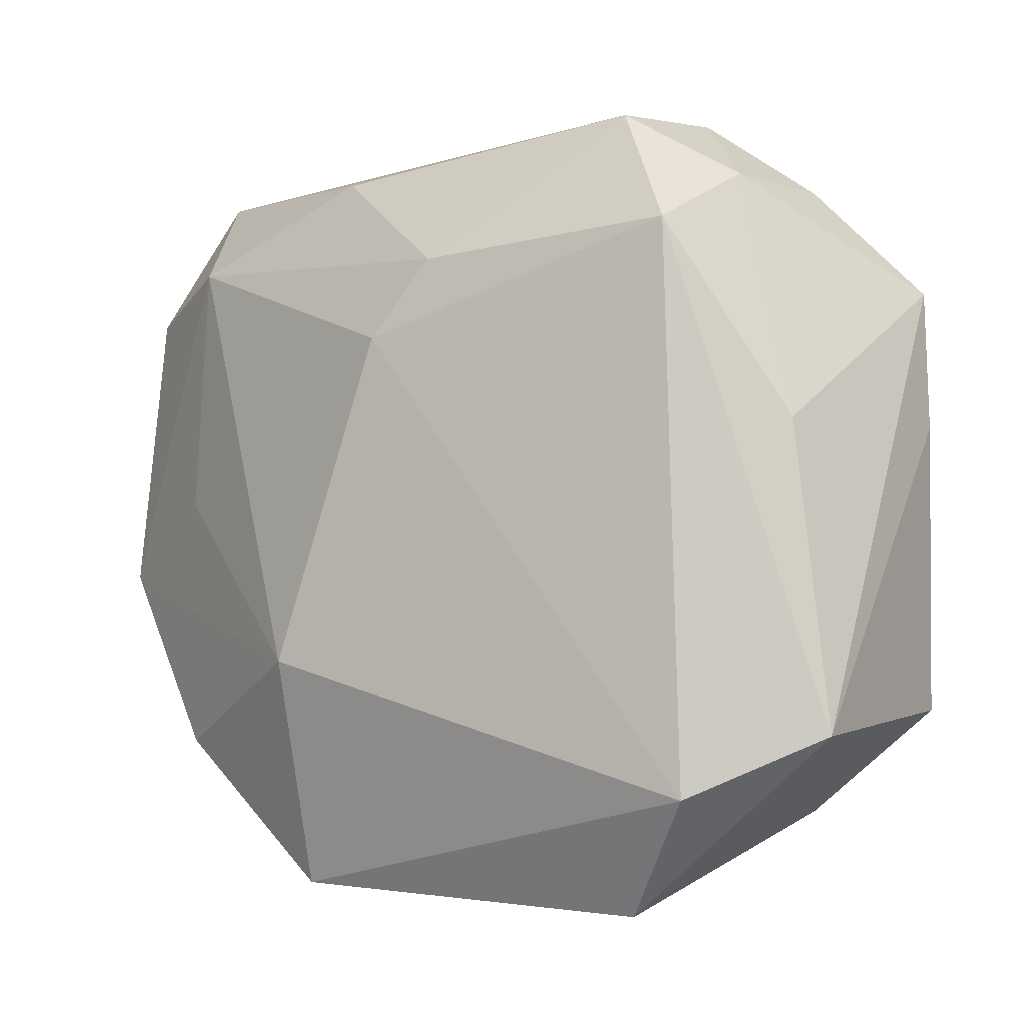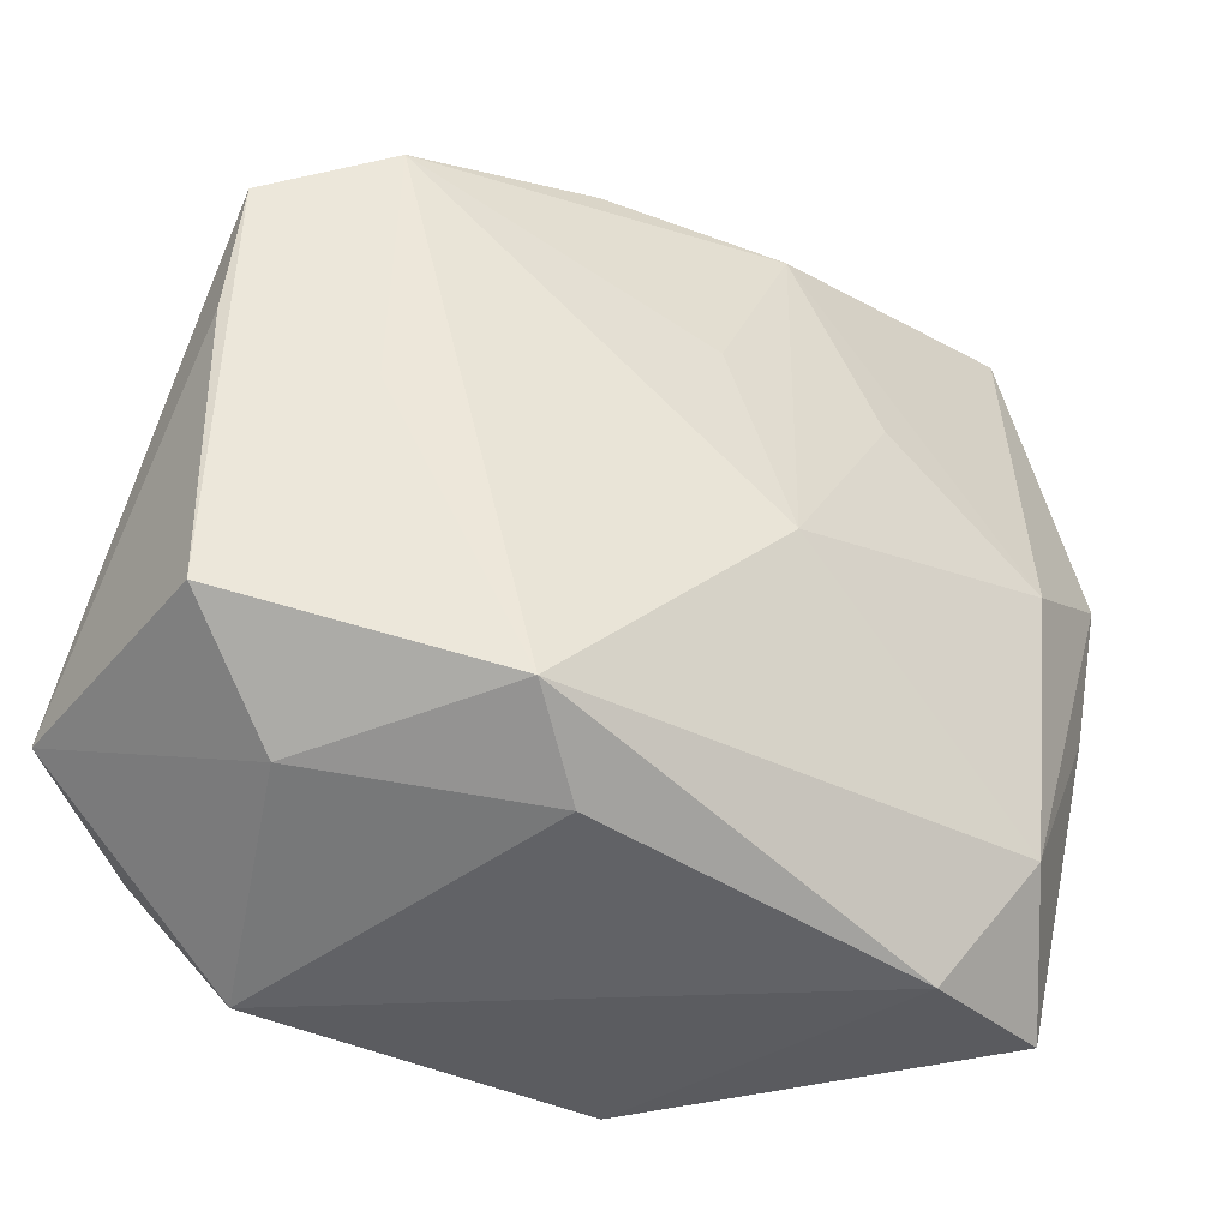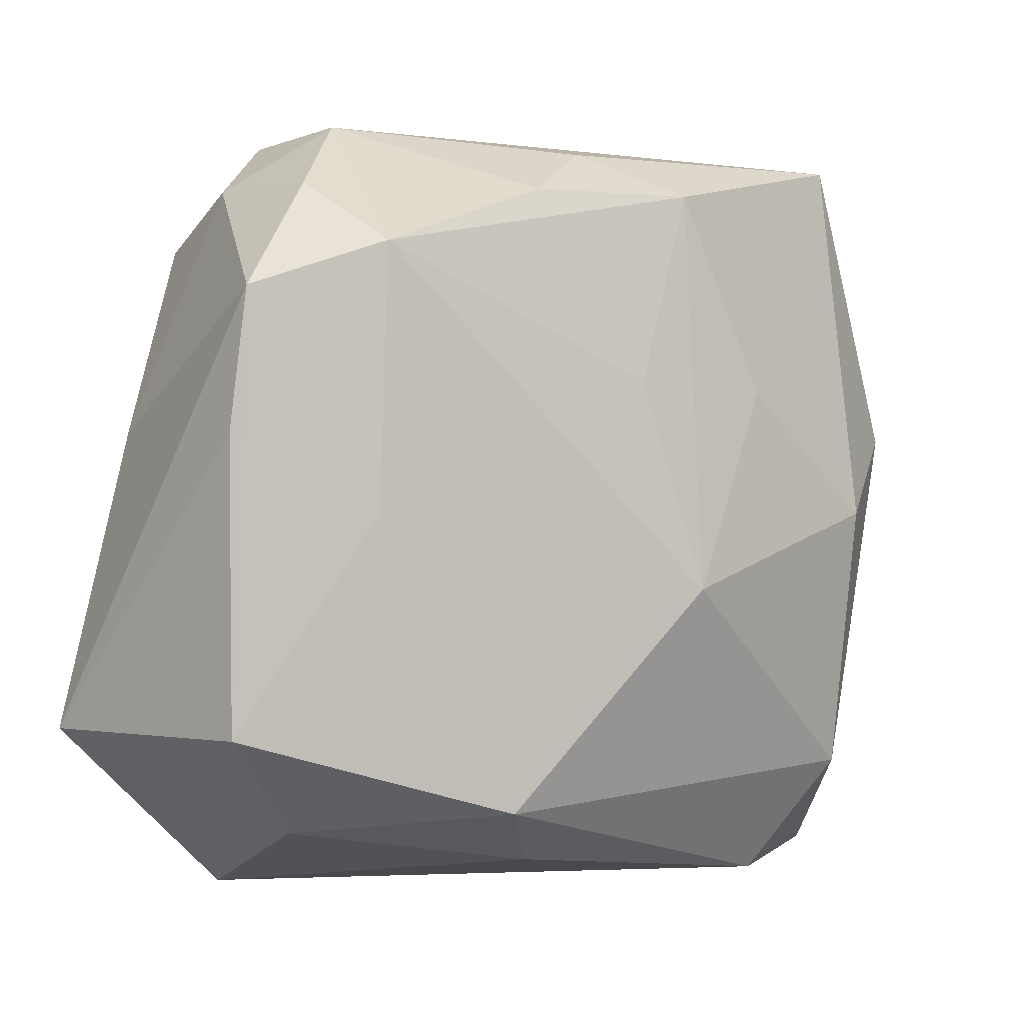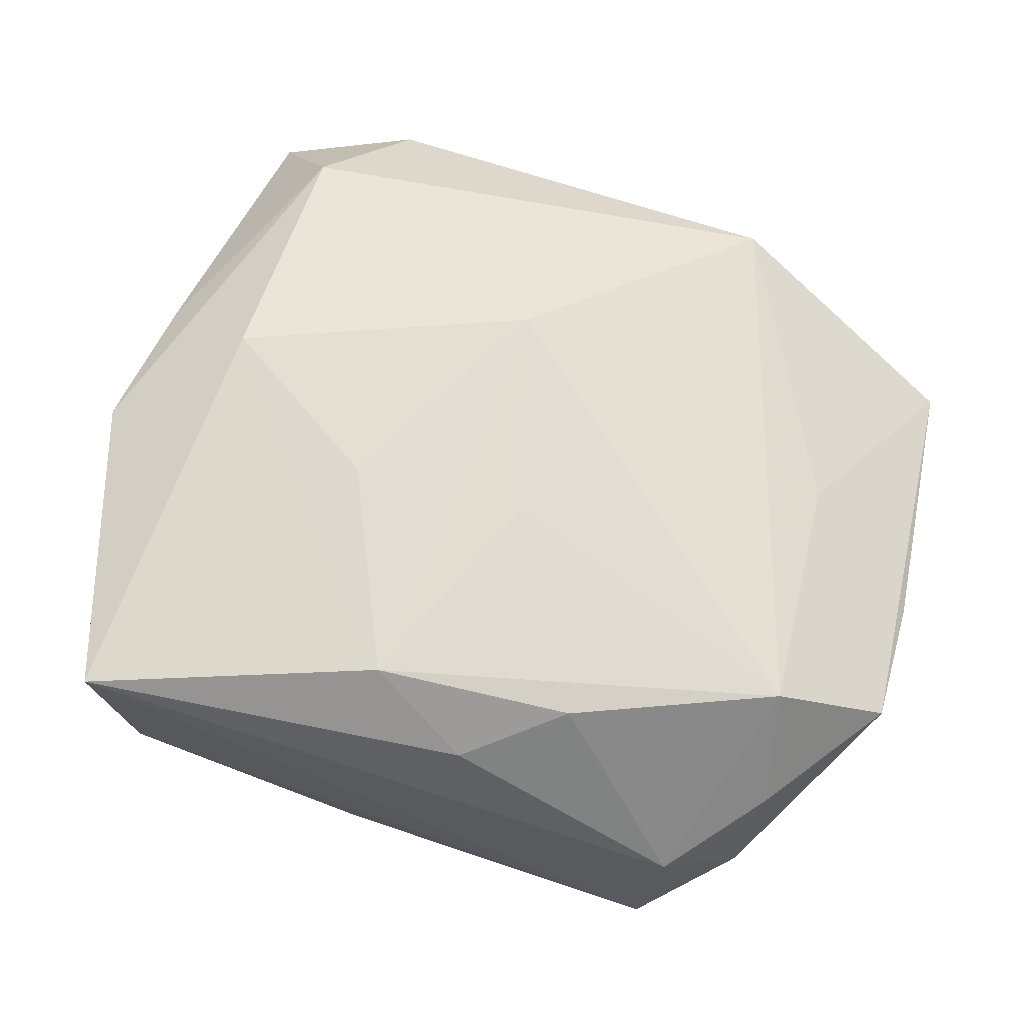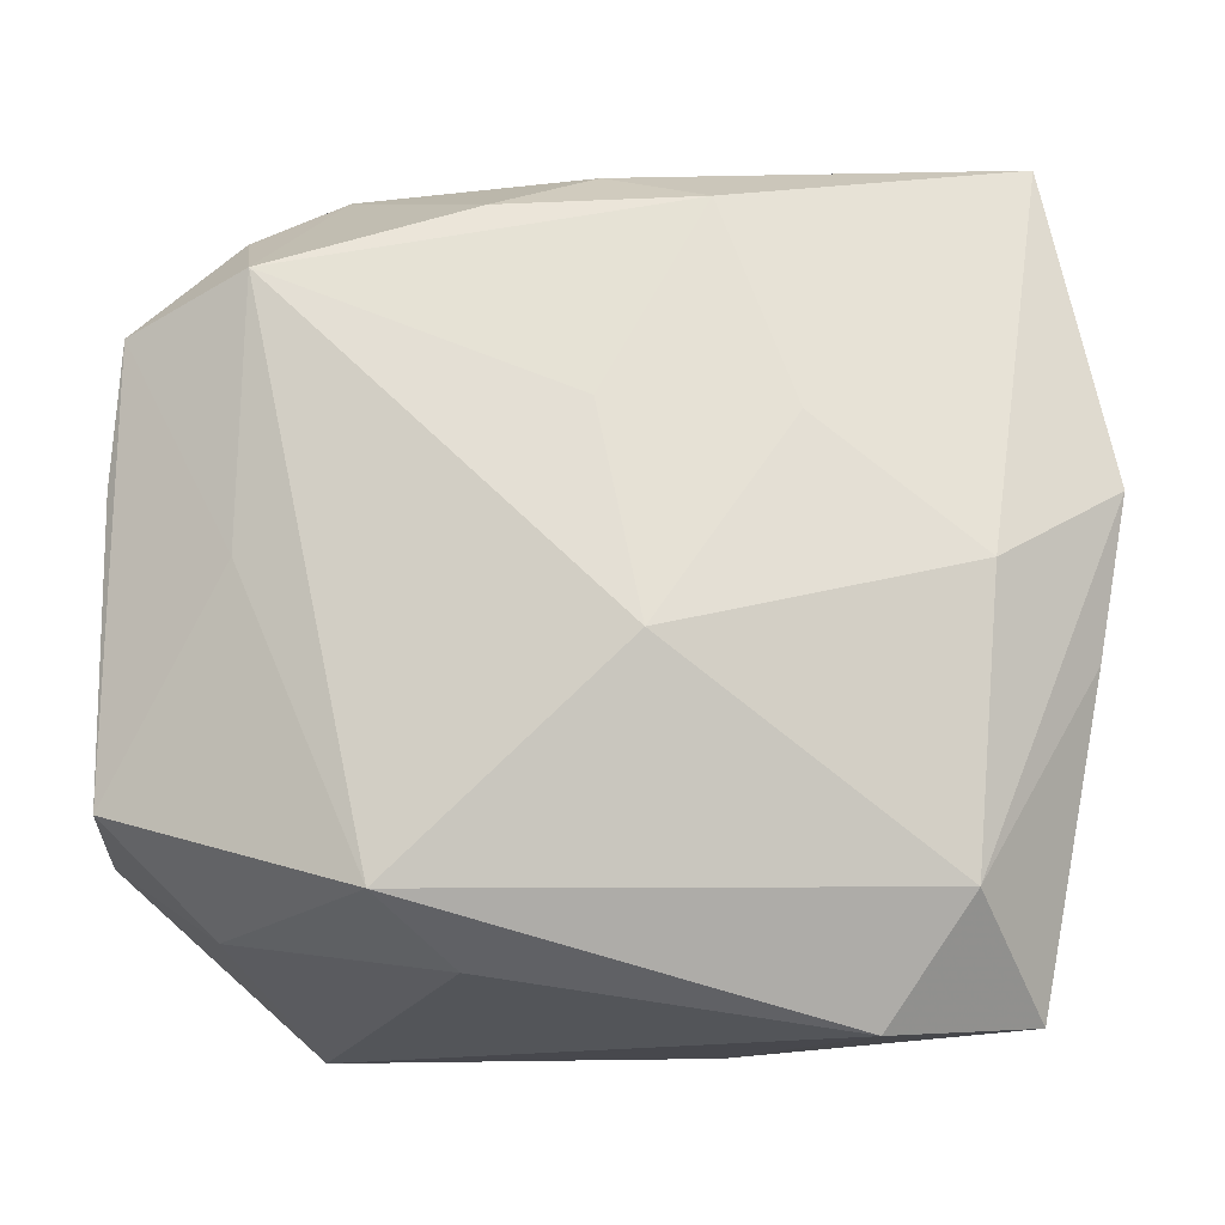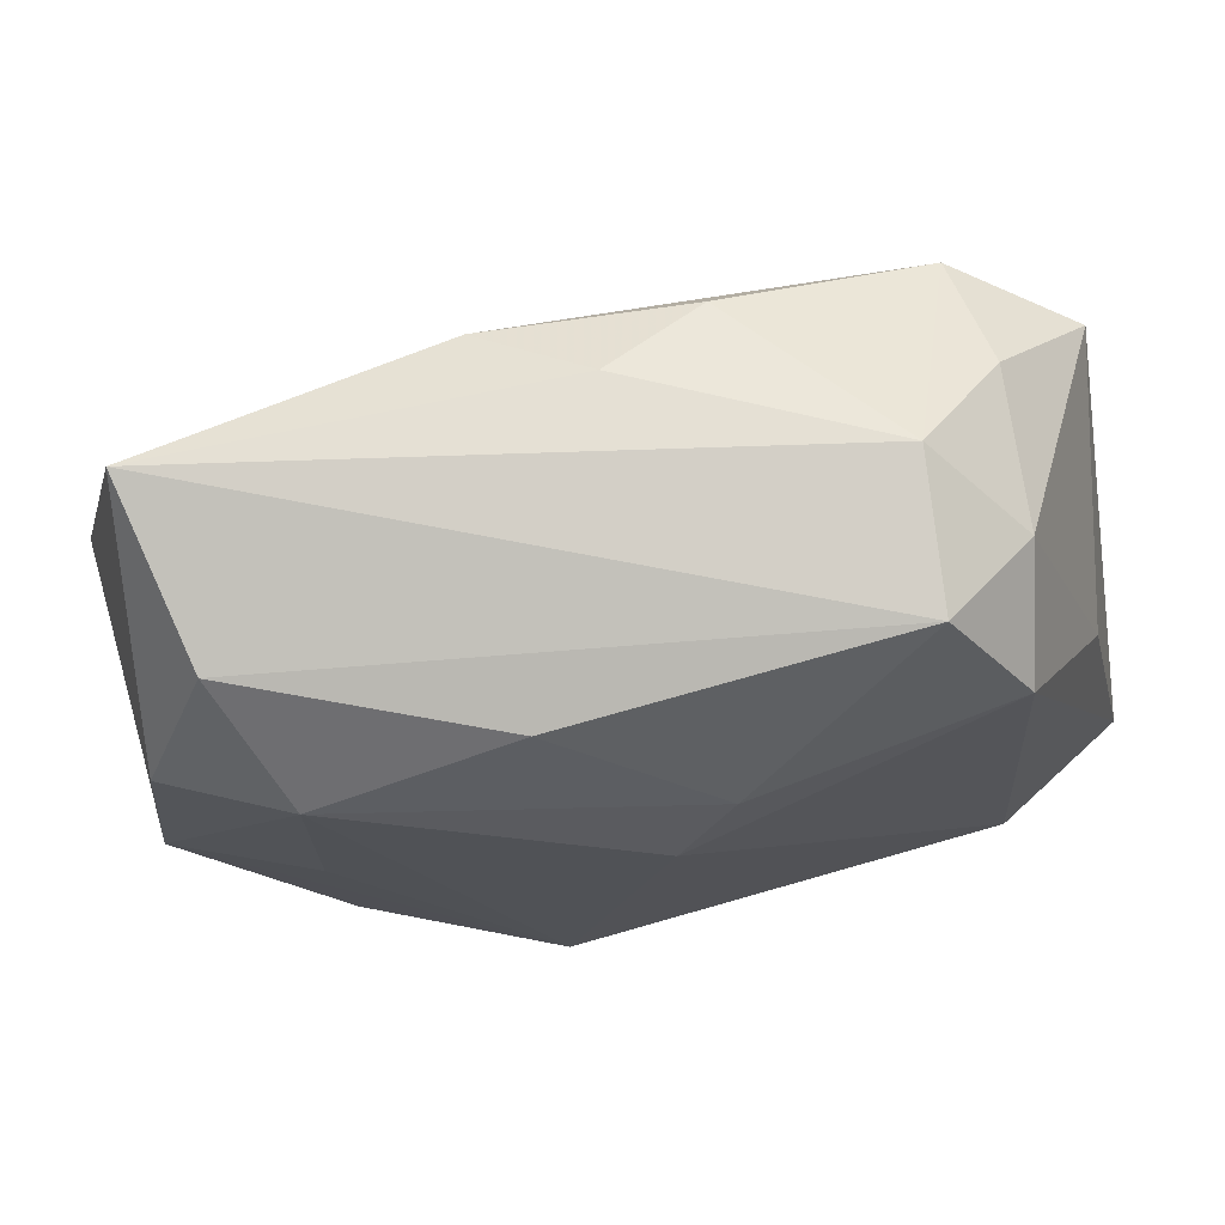
<metadata>
{"format":"obj","ext":"obj","renderer":"f3d","projection":"perspective","resolution":1024,"background":"white","views":[{"elev":-1.1,"azim":-150.2,"up":"+Y"},{"elev":-37.0,"azim":-35.4,"up":"+Y"},{"elev":1.4,"azim":-46.9,"up":"+Y"},{"elev":56.5,"azim":-168.3,"up":"+Z"},{"elev":-13.3,"azim":-5.9,"up":"+Y"},{"elev":77.7,"azim":163.3,"up":"+Y"}]}
</metadata>
<code>
v -0.01721 0.02913 -0.001029
v 0.02596 -0.02653 0.009145
v -0.02349 0.01979 0.01142
v 0.03279 -0.004315 -0.00491
v -0.03134 0.01665 0.00603
v -0.02245 0.02444 -0.007066
v -0.009796 -0.02374 0.0111
v 0.02511 0.02592 -0.001719
v 0.01029 0.01004 0.01678
v 0.0002906 -0.004409 0.01947
v 0.005301 0.0248 0.01366
v -0.02037 0.0206 -0.01517
v -0.01549 -0.0194 0.01555
v 0.02671 0.02858 0.01077
v 0.02278 0.001503 -0.01053
v -0.001258 0.0278 0.00849
v -0.002244 0.01868 -0.01619
v 0.02166 0.0007179 0.01804
v 0.02212 0.01954 -0.009653
v 0.02939 -0.004548 0.01246
v 0.01518 -0.02734 0.01229
v -0.02399 0.001336 0.01106
v 0.009044 -0.0102 -0.01853
v -0.01548 0.02857 -0.0111
v 0.001702 0.0131 -0.01742
v -0.002397 0.01069 0.01608
v -0.03208 -0.01438 -0.01395
v -0.03208 0.00683 0.005127
v -0.03208 -0.01376 0.005265
v 0.02232 -0.01696 -0.01092
v -0.02811 0.006897 -0.01095
v 0.0094 -0.0268 -0.01373
v 0.03024 0.01628 -0.00465
v -0.0243 -0.02118 0.002074
v -0.02316 -0.01869 -0.01821
v 0.03109 0.006394 0.01343
v -0.01748 -0.02734 -0.01384
v 0.008233 0.02555 -0.01015
v -0.02385 0.02429 0.003337
v 0.0204 -0.01894 0.01663
v -0.00874 0.02443 0.01166
f 11 18 14
f 28 5 27
f 40 18 10
f 13 40 10
f 10 3 13
f 14 18 36
f 18 40 36
f 14 36 33
f 33 36 4
f 30 4 2
f 2 32 30
f 23 4 30
f 30 32 23
f 26 3 10
f 10 11 26
f 26 11 3
f 10 18 9
f 9 11 10
f 18 11 9
f 14 24 1
f 22 3 5
f 22 13 3
f 27 5 31
f 31 12 27
f 24 12 6
f 6 1 24
f 6 31 5
f 12 31 6
f 2 4 20
f 4 36 20
f 20 40 2
f 20 36 40
f 15 4 23
f 8 24 14
f 14 33 8
f 3 11 41
f 41 1 3
f 5 3 39
f 3 1 39
f 39 6 5
f 1 6 39
f 23 32 35
f 27 12 35
f 12 25 35
f 35 25 23
f 29 34 13
f 13 22 29
f 5 28 29
f 29 22 5
f 29 28 27
f 27 34 29
f 13 34 7
f 24 8 38
f 14 1 16
f 1 41 16
f 16 11 14
f 16 41 11
f 37 7 34
f 37 35 32
f 37 34 27
f 27 35 37
f 24 38 17
f 17 12 24
f 17 25 12
f 19 8 33
f 19 38 8
f 25 17 19
f 19 17 38
f 19 33 4
f 4 15 19
f 19 15 23
f 23 25 19
f 7 37 21
f 13 7 21
f 2 40 21
f 40 13 21
f 21 32 2
f 21 37 32

</code>
